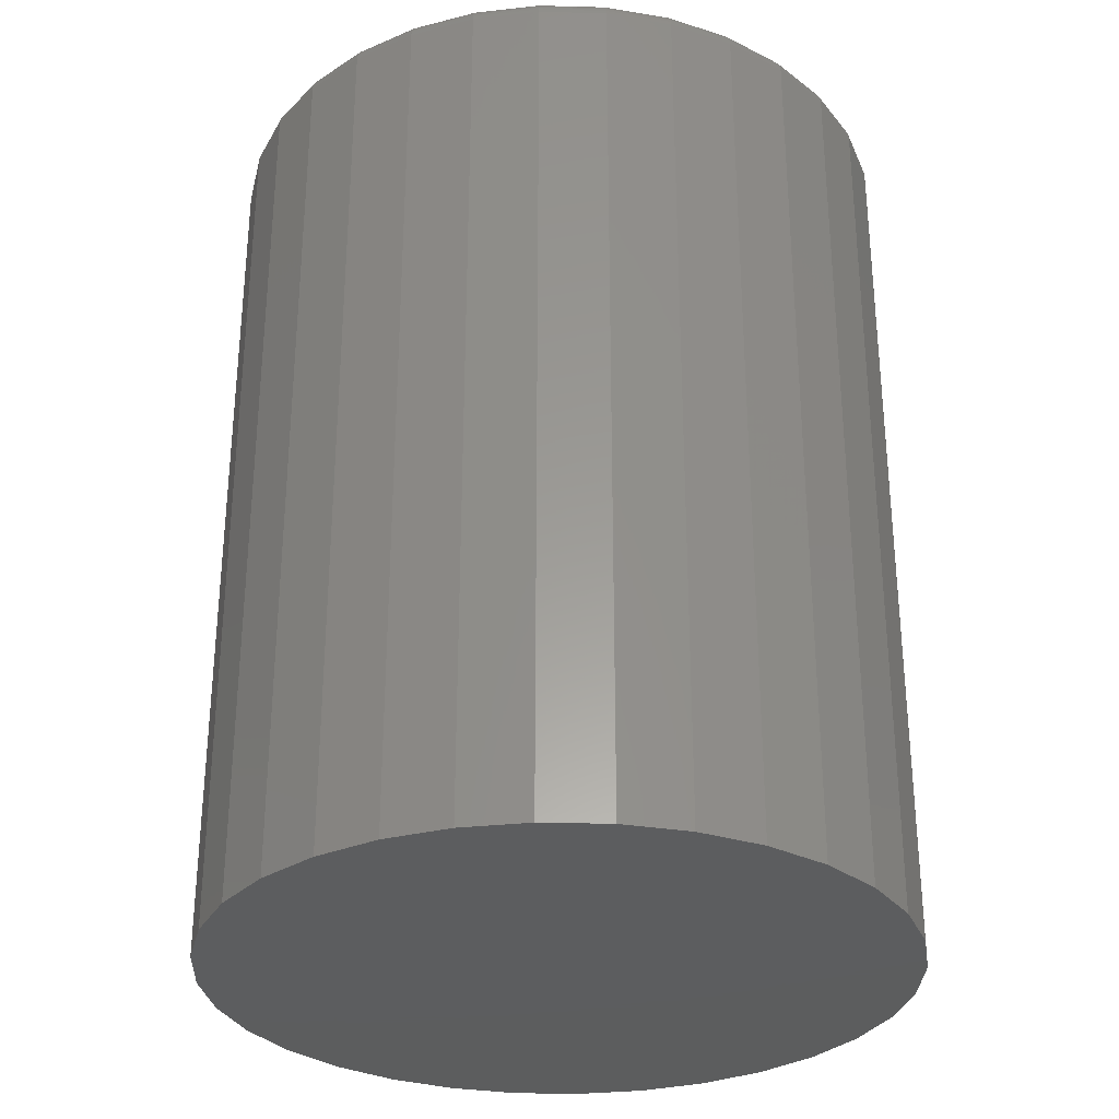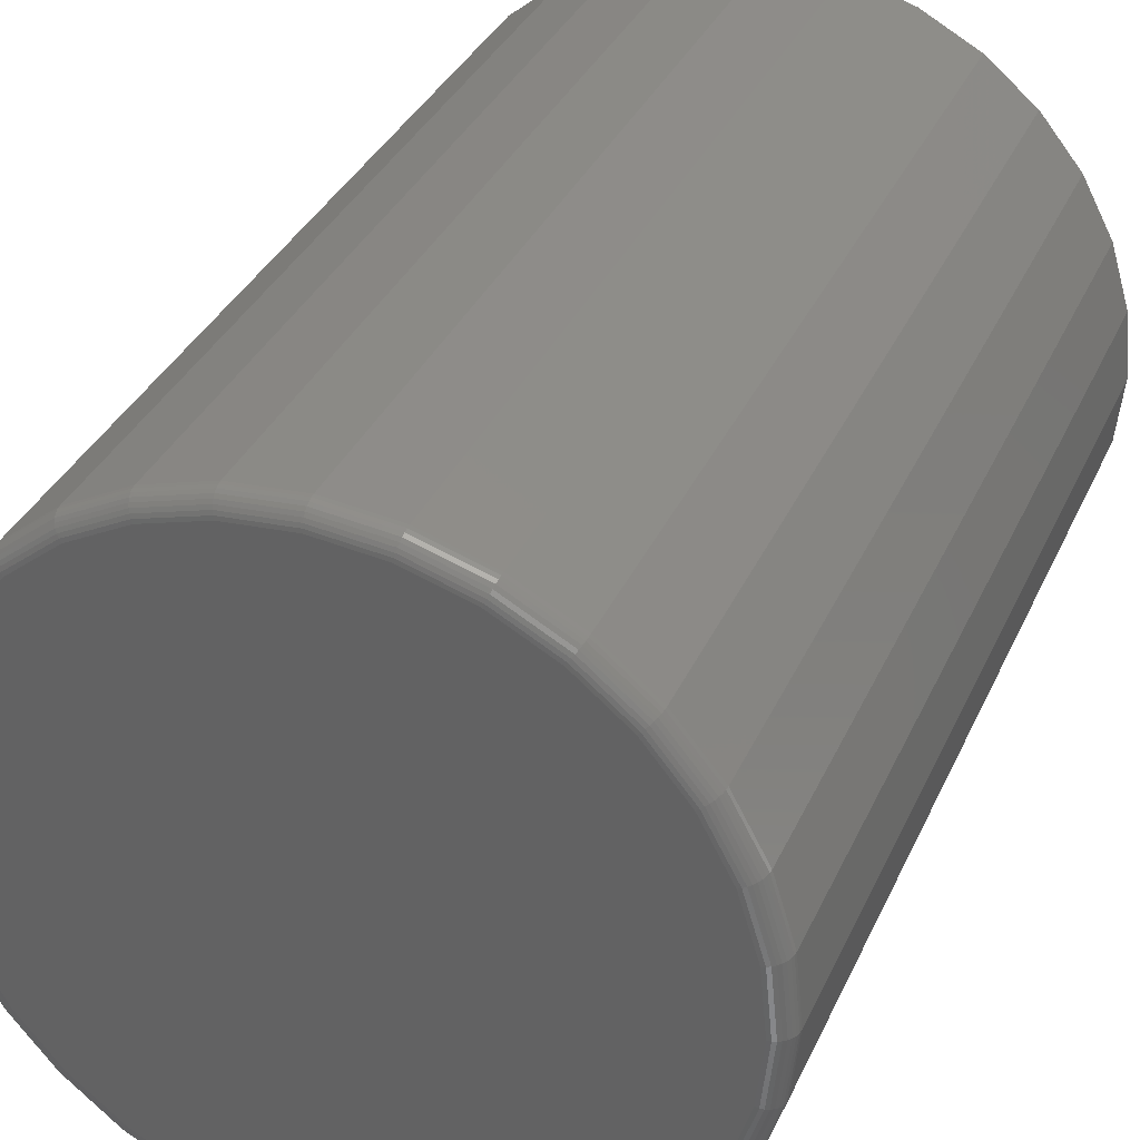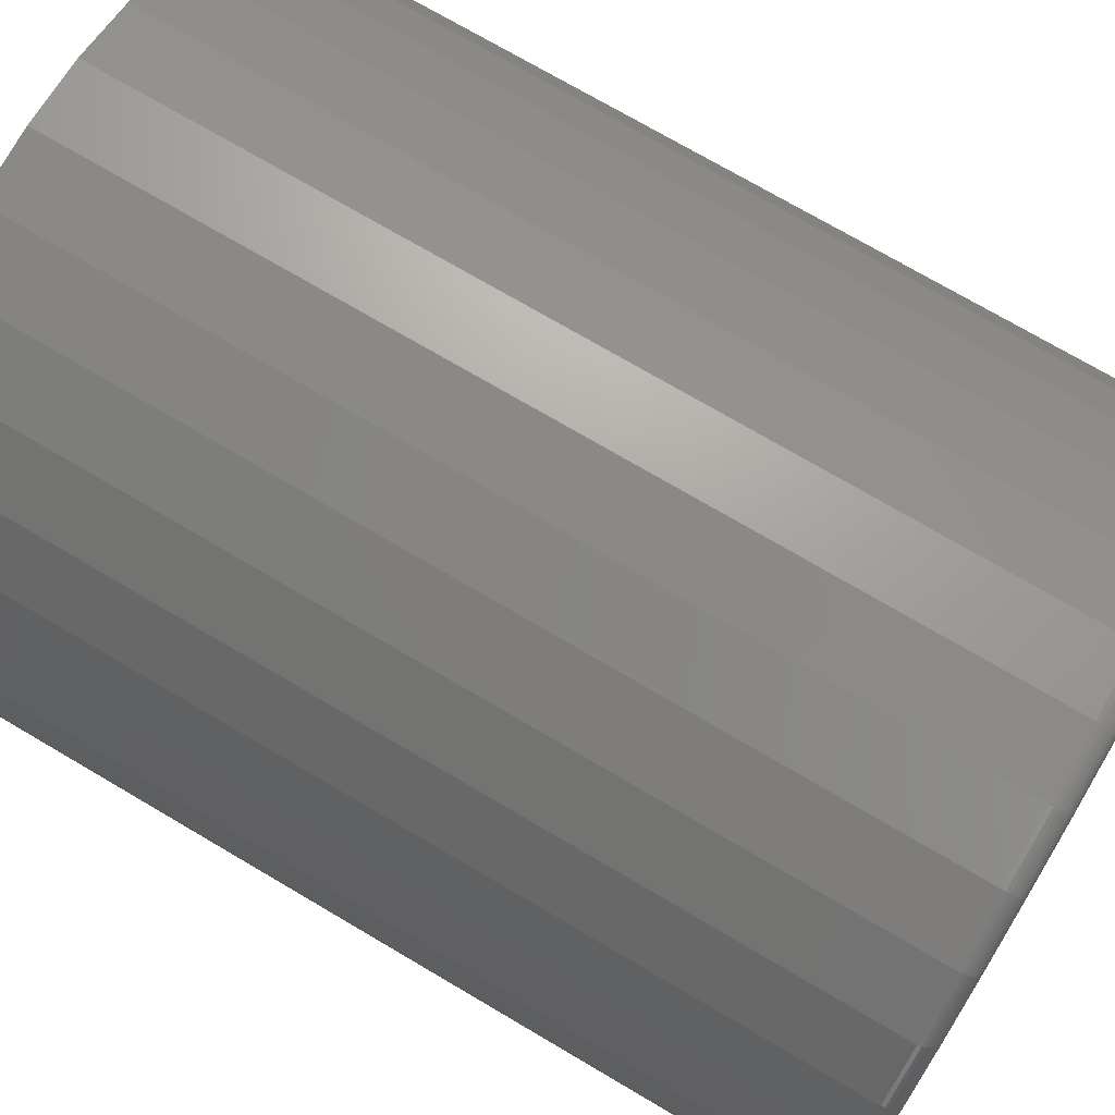
<metadata>
{"format":"stl","ext":"stl","renderer":"f3d","projection":"perspective","resolution":1024,"background":"white","views":[{"elev":-30.6,"azim":-64.1,"up":"+Z"},{"elev":35.2,"azim":22.1,"up":"+Y"},{"elev":73.5,"azim":-59.5,"up":"+Y"}]}
</metadata>
<code>
# stl→obj: 320 verts, 636 faces
v -0.04944 0.2634 0.75
v 0.05536 0.2634 0.75
v 0.002961 0.2686 0.75
v 0.1057 0.2481 0.75
v -0.09982 0.2481 0.75
v 0.1522 0.2233 0.75
v -0.1463 0.2233 0.75
v 0.1929 0.1899 0.75
v -0.187 0.1899 0.75
v 0.2263 0.1492 0.75
v -0.2204 0.1492 0.75
v 0.2511 0.1028 0.75
v -0.2452 0.1028 0.75
v 0.2664 0.0524 0.75
v -0.2605 0.0524 0.75
v 0.2715 -6.385e-17 0.75
v -0.2656 -2.037e-16 0.75
v 0.2664 -0.0524 0.75
v -0.2605 -0.0524 0.75
v 0.2511 -0.1028 0.75
v -0.2452 -0.1028 0.75
v 0.2263 -0.1492 0.75
v -0.2204 -0.1492 0.75
v 0.1929 -0.1899 0.75
v -0.187 -0.1899 0.75
v 0.1522 -0.2233 0.75
v -0.1463 -0.2233 0.75
v 0.1057 -0.2481 0.75
v -0.09982 -0.2481 0.75
v 0.05536 -0.2634 0.75
v -0.04944 -0.2634 0.75
v 0.002961 -0.2686 0.75
v 0.2872 0 0
v 0.2872 -3.22e-16 0.7344
v 0.2817 -0.05545 0
v 0.2817 -0.05545 0.7344
v 0.2655 -0.1088 0
v 0.2655 -0.1088 0.7344
v 0.2393 -0.1579 0
v 0.2393 -0.1579 0.7344
v 0.2039 -0.201 0
v 0.2039 -0.201 0.7344
v 0.1609 -0.2363 0
v 0.1609 -0.2363 0.7344
v 0.1117 -0.2626 0
v 0.1117 -0.2626 0.7344
v 0.05841 -0.2787 0
v 0.05841 -0.2787 0.7344
v 0.002961 -0.2842 0
v 0.002961 -0.2842 0.7344
v -0.05249 -0.2787 0
v -0.05249 -0.2787 0.7344
v -0.1058 -0.2626 0
v -0.1058 -0.2626 0.7344
v -0.1549 -0.2363 0
v -0.1549 -0.2363 0.7344
v -0.198 -0.201 0
v -0.198 -0.201 0.7344
v -0.2334 -0.1579 0
v -0.2334 -0.1579 0.7344
v -0.2596 -0.1088 0
v -0.2596 -0.1088 0.7344
v -0.2758 -0.05545 0
v -0.2758 -0.05545 0.7344
v -0.2812 3.48e-17 0
v -0.2812 3.48e-17 0.7344
v -0.2758 0.05545 0
v -0.2758 0.05545 0.7344
v -0.2596 0.1088 0
v -0.2596 0.1088 0.7344
v -0.2334 0.1579 0
v -0.2334 0.1579 0.7344
v -0.198 0.201 0
v -0.198 0.201 0.7344
v -0.1549 0.2363 0
v -0.1549 0.2363 0.7344
v -0.1058 0.2626 0
v -0.1058 0.2626 0.7344
v -0.05249 0.2787 0
v -0.05249 0.2787 0.7344
v 0.002961 0.2842 0
v 0.002961 0.2842 0.7344
v 0.05841 0.2787 0
v 0.05841 0.2787 0.7344
v 0.1117 0.2626 0
v 0.1117 0.2626 0.7344
v 0.1609 0.2363 0
v 0.1609 0.2363 0.7344
v 0.2039 0.201 0
v 0.2039 0.201 0.7344
v 0.2393 0.1579 0
v 0.2393 0.1579 0.7344
v 0.2655 0.1088 0
v 0.2655 0.1088 0.7344
v 0.2817 0.05545 0
v 0.2817 0.05545 0.7344
v 0.2746 0 0.7497
v 0.2694 -0.05299 0.7497
v 0.2775 0 0.7488
v 0.2722 -0.05356 0.7488
v 0.2802 0 0.7474
v 0.2749 -0.05409 0.7474
v 0.2826 0 0.7454
v 0.2772 -0.05455 0.7454
v 0.2845 0 0.7431
v 0.2791 -0.05493 0.7431
v 0.286 0 0.7404
v 0.2805 -0.05521 0.7404
v 0.2869 1.388e-17 0.7374
v 0.2814 -0.05539 0.7374
v -0.2635 -0.05299 0.7497
v -0.2687 0 0.7497
v -0.2663 -0.05356 0.7488
v -0.2716 0 0.7488
v -0.269 -0.05409 0.7474
v -0.2743 0 0.7474
v -0.2713 -0.05455 0.7454
v -0.2767 0 0.7454
v -0.2732 -0.05493 0.7431
v -0.2786 0 0.7431
v -0.2746 -0.05521 0.7404
v -0.2801 0 0.7404
v -0.2755 -0.05539 0.7374
v -0.2809 0 0.7374
v -0.248 -0.1039 0.7497
v -0.2507 -0.1051 0.7488
v -0.2532 -0.1061 0.7474
v -0.2554 -0.107 0.7454
v -0.2572 -0.1078 0.7431
v -0.2585 -0.1083 0.7404
v -0.2593 -0.1086 0.7374
v -0.2229 -0.1509 0.7497
v -0.2253 -0.1525 0.7488
v -0.2276 -0.154 0.7474
v -0.2295 -0.1554 0.7454
v -0.2312 -0.1564 0.7431
v -0.2324 -0.1572 0.7404
v -0.2331 -0.1577 0.7374
v -0.1891 -0.1921 0.7497
v -0.1912 -0.1941 0.7488
v -0.1931 -0.1961 0.7474
v -0.1948 -0.1977 0.7454
v -0.1961 -0.1991 0.7431
v -0.1972 -0.2001 0.7404
v -0.1978 -0.2008 0.7374
v -0.148 -0.2259 0.7497
v -0.1496 -0.2283 0.7488
v -0.1511 -0.2305 0.7474
v -0.1524 -0.2325 0.7454
v -0.1535 -0.2341 0.7431
v -0.1543 -0.2353 0.7404
v -0.1548 -0.2361 0.7374
v -0.101 -0.251 0.7497
v -0.1021 -0.2537 0.7488
v -0.1031 -0.2562 0.7474
v -0.1041 -0.2583 0.7454
v -0.1048 -0.2601 0.7431
v -0.1053 -0.2615 0.7404
v -0.1057 -0.2623 0.7374
v -0.05003 -0.2664 0.7497
v -0.0506 -0.2693 0.7488
v -0.05113 -0.2719 0.7474
v -0.05159 -0.2743 0.7454
v -0.05197 -0.2762 0.7431
v -0.05225 -0.2776 0.7404
v -0.05243 -0.2785 0.7374
v 0.002961 -0.2716 0.7497
v 0.002961 -0.2746 0.7488
v 0.002961 -0.2773 0.7474
v 0.002961 -0.2796 0.7454
v 0.002961 -0.2816 0.7431
v 0.002961 -0.283 0.7404
v 0.002961 -0.2839 0.7374
v 0.05595 -0.2664 0.7497
v 0.05653 -0.2693 0.7488
v 0.05705 -0.2719 0.7474
v 0.05751 -0.2743 0.7454
v 0.05789 -0.2762 0.7431
v 0.05818 -0.2776 0.7404
v 0.05835 -0.2785 0.7374
v 0.1069 -0.251 0.7497
v 0.108 -0.2537 0.7488
v 0.1091 -0.2562 0.7474
v 0.11 -0.2583 0.7454
v 0.1107 -0.2601 0.7431
v 0.1113 -0.2615 0.7404
v 0.1116 -0.2623 0.7374
v 0.1539 -0.2259 0.7497
v 0.1555 -0.2283 0.7488
v 0.157 -0.2305 0.7474
v 0.1583 -0.2325 0.7454
v 0.1594 -0.2341 0.7431
v 0.1602 -0.2353 0.7404
v 0.1607 -0.2361 0.7374
v 0.195 -0.1921 0.7497
v 0.1971 -0.1941 0.7488
v 0.199 -0.1961 0.7474
v 0.2007 -0.1977 0.7454
v 0.2021 -0.1991 0.7431
v 0.2031 -0.2001 0.7404
v 0.2037 -0.2008 0.7374
v 0.2288 -0.1509 0.7497
v 0.2313 -0.1525 0.7488
v 0.2335 -0.154 0.7474
v 0.2355 -0.1554 0.7454
v 0.2371 -0.1564 0.7431
v 0.2383 -0.1572 0.7404
v 0.239 -0.1577 0.7374
v 0.2539 -0.1039 0.7497
v 0.2566 -0.1051 0.7488
v 0.2591 -0.1061 0.7474
v 0.2613 -0.107 0.7454
v 0.2631 -0.1078 0.7431
v 0.2644 -0.1083 0.7404
v 0.2653 -0.1086 0.7374
v -0.2635 0.05299 0.7497
v -0.2663 0.05356 0.7488
v -0.269 0.05409 0.7474
v -0.2713 0.05455 0.7454
v -0.2732 0.05493 0.7431
v -0.2746 0.05521 0.7404
v -0.2755 0.05539 0.7374
v 0.2694 0.05299 0.7497
v 0.2722 0.05356 0.7488
v 0.2749 0.05409 0.7474
v 0.2772 0.05455 0.7454
v 0.2791 0.05493 0.7431
v 0.2805 0.05521 0.7404
v 0.2814 0.05539 0.7374
v 0.2539 0.1039 0.7497
v 0.2566 0.1051 0.7488
v 0.2591 0.1061 0.7474
v 0.2613 0.107 0.7454
v 0.2631 0.1078 0.7431
v 0.2644 0.1083 0.7404
v 0.2653 0.1086 0.7374
v 0.2288 0.1509 0.7497
v 0.2313 0.1525 0.7488
v 0.2335 0.154 0.7474
v 0.2355 0.1554 0.7454
v 0.2371 0.1564 0.7431
v 0.2383 0.1572 0.7404
v 0.239 0.1577 0.7374
v 0.195 0.1921 0.7497
v 0.1971 0.1941 0.7488
v 0.199 0.1961 0.7474
v 0.2007 0.1977 0.7454
v 0.2021 0.1991 0.7431
v 0.2031 0.2001 0.7404
v 0.2037 0.2008 0.7374
v 0.1539 0.2259 0.7497
v 0.1555 0.2283 0.7488
v 0.157 0.2305 0.7474
v 0.1583 0.2325 0.7454
v 0.1594 0.2341 0.7431
v 0.1602 0.2353 0.7404
v 0.1607 0.2361 0.7374
v 0.1069 0.251 0.7497
v 0.108 0.2537 0.7488
v 0.1091 0.2562 0.7474
v 0.11 0.2583 0.7454
v 0.1107 0.2601 0.7431
v 0.1113 0.2615 0.7404
v 0.1116 0.2623 0.7374
v 0.05595 0.2664 0.7497
v 0.05653 0.2693 0.7488
v 0.05705 0.2719 0.7474
v 0.05751 0.2743 0.7454
v 0.05789 0.2762 0.7431
v 0.05818 0.2776 0.7404
v 0.05835 0.2785 0.7374
v 0.002961 0.2716 0.7497
v 0.002961 0.2746 0.7488
v 0.002961 0.2773 0.7474
v 0.002961 0.2796 0.7454
v 0.002961 0.2816 0.7431
v 0.002961 0.283 0.7404
v 0.002961 0.2839 0.7374
v -0.05003 0.2664 0.7497
v -0.0506 0.2693 0.7488
v -0.05113 0.2719 0.7474
v -0.05159 0.2743 0.7454
v -0.05197 0.2762 0.7431
v -0.05225 0.2776 0.7404
v -0.05243 0.2785 0.7374
v -0.101 0.251 0.7497
v -0.1021 0.2537 0.7488
v -0.1031 0.2562 0.7474
v -0.1041 0.2583 0.7454
v -0.1048 0.2601 0.7431
v -0.1053 0.2615 0.7404
v -0.1057 0.2623 0.7374
v -0.148 0.2259 0.7497
v -0.1496 0.2283 0.7488
v -0.1511 0.2305 0.7474
v -0.1524 0.2325 0.7454
v -0.1535 0.2341 0.7431
v -0.1543 0.2353 0.7404
v -0.1548 0.2361 0.7374
v -0.1891 0.1921 0.7497
v -0.1912 0.1941 0.7488
v -0.1931 0.1961 0.7474
v -0.1948 0.1977 0.7454
v -0.1961 0.1991 0.7431
v -0.1972 0.2001 0.7404
v -0.1978 0.2008 0.7374
v -0.2229 0.1509 0.7497
v -0.2253 0.1525 0.7488
v -0.2276 0.154 0.7474
v -0.2295 0.1554 0.7454
v -0.2312 0.1564 0.7431
v -0.2324 0.1572 0.7404
v -0.2331 0.1577 0.7374
v -0.248 0.1039 0.7497
v -0.2507 0.1051 0.7488
v -0.2532 0.1061 0.7474
v -0.2554 0.107 0.7454
v -0.2572 0.1078 0.7431
v -0.2585 0.1083 0.7404
v -0.2593 0.1086 0.7374
f 1 2 3
f 2 1 4
f 4 1 5
f 4 5 6
f 6 5 7
f 6 7 8
f 8 7 9
f 8 9 10
f 10 9 11
f 10 11 12
f 12 11 13
f 12 13 14
f 14 13 15
f 14 15 16
f 16 15 17
f 16 17 18
f 18 17 19
f 18 19 20
f 20 19 21
f 20 21 22
f 22 21 23
f 22 23 24
f 24 23 25
f 24 25 26
f 26 25 27
f 26 27 28
f 28 27 29
f 28 29 30
f 30 29 31
f 30 31 32
f 33 34 35
f 35 34 36
f 35 36 37
f 37 36 38
f 37 38 39
f 39 38 40
f 39 40 41
f 41 40 42
f 41 42 43
f 43 42 44
f 43 44 45
f 45 44 46
f 45 46 47
f 47 46 48
f 47 48 49
f 49 48 50
f 49 50 51
f 51 50 52
f 51 52 53
f 53 52 54
f 53 54 55
f 55 54 56
f 55 56 57
f 57 56 58
f 57 58 59
f 59 58 60
f 59 60 61
f 61 60 62
f 61 62 63
f 63 62 64
f 63 64 65
f 65 64 66
f 65 66 67
f 67 66 68
f 67 68 69
f 69 68 70
f 69 70 71
f 71 70 72
f 71 72 73
f 73 72 74
f 73 74 75
f 75 74 76
f 75 76 77
f 77 76 78
f 77 78 79
f 79 78 80
f 79 80 81
f 81 80 82
f 81 82 83
f 83 82 84
f 83 84 85
f 85 84 86
f 85 86 87
f 87 86 88
f 87 88 89
f 89 88 90
f 89 90 91
f 91 90 92
f 91 92 93
f 93 92 94
f 93 94 95
f 95 94 96
f 95 96 33
f 33 96 34
f 16 18 97
f 97 18 98
f 97 98 99
f 99 98 100
f 99 100 101
f 101 100 102
f 101 102 103
f 103 102 104
f 103 104 105
f 105 104 106
f 105 106 107
f 107 106 108
f 107 108 109
f 109 108 110
f 109 110 34
f 34 110 36
f 19 17 111
f 111 17 112
f 111 112 113
f 113 112 114
f 113 114 115
f 115 114 116
f 115 116 117
f 117 116 118
f 117 118 119
f 119 118 120
f 119 120 121
f 121 120 122
f 121 122 123
f 123 122 124
f 123 124 64
f 64 124 66
f 21 19 125
f 125 19 111
f 125 111 126
f 126 111 113
f 126 113 127
f 127 113 115
f 127 115 128
f 128 115 117
f 128 117 129
f 129 117 119
f 129 119 130
f 130 119 121
f 130 121 131
f 131 121 123
f 131 123 62
f 62 123 64
f 23 21 132
f 132 21 125
f 132 125 133
f 133 125 126
f 133 126 134
f 134 126 127
f 134 127 135
f 135 127 128
f 135 128 136
f 136 128 129
f 136 129 137
f 137 129 130
f 137 130 138
f 138 130 131
f 138 131 60
f 60 131 62
f 25 23 139
f 139 23 132
f 139 132 140
f 140 132 133
f 140 133 141
f 141 133 134
f 141 134 142
f 142 134 135
f 142 135 143
f 143 135 136
f 143 136 144
f 144 136 137
f 144 137 145
f 145 137 138
f 145 138 58
f 58 138 60
f 27 25 146
f 146 25 139
f 146 139 147
f 147 139 140
f 147 140 148
f 148 140 141
f 148 141 149
f 149 141 142
f 149 142 150
f 150 142 143
f 150 143 151
f 151 143 144
f 151 144 152
f 152 144 145
f 152 145 56
f 56 145 58
f 29 27 153
f 153 27 146
f 153 146 154
f 154 146 147
f 154 147 155
f 155 147 148
f 155 148 156
f 156 148 149
f 156 149 157
f 157 149 150
f 157 150 158
f 158 150 151
f 158 151 159
f 159 151 152
f 159 152 54
f 54 152 56
f 31 29 160
f 160 29 153
f 160 153 161
f 161 153 154
f 161 154 162
f 162 154 155
f 162 155 163
f 163 155 156
f 163 156 164
f 164 156 157
f 164 157 165
f 165 157 158
f 165 158 166
f 166 158 159
f 166 159 52
f 52 159 54
f 32 31 167
f 167 31 160
f 167 160 168
f 168 160 161
f 168 161 169
f 169 161 162
f 169 162 170
f 170 162 163
f 170 163 171
f 171 163 164
f 171 164 172
f 172 164 165
f 172 165 173
f 173 165 166
f 173 166 50
f 50 166 52
f 30 32 174
f 174 32 167
f 174 167 175
f 175 167 168
f 175 168 176
f 176 168 169
f 176 169 177
f 177 169 170
f 177 170 178
f 178 170 171
f 178 171 179
f 179 171 172
f 179 172 180
f 180 172 173
f 180 173 48
f 48 173 50
f 28 30 181
f 181 30 174
f 181 174 182
f 182 174 175
f 182 175 183
f 183 175 176
f 183 176 184
f 184 176 177
f 184 177 185
f 185 177 178
f 185 178 186
f 186 178 179
f 186 179 187
f 187 179 180
f 187 180 46
f 46 180 48
f 26 28 188
f 188 28 181
f 188 181 189
f 189 181 182
f 189 182 190
f 190 182 183
f 190 183 191
f 191 183 184
f 191 184 192
f 192 184 185
f 192 185 193
f 193 185 186
f 193 186 194
f 194 186 187
f 194 187 44
f 44 187 46
f 24 26 195
f 195 26 188
f 195 188 196
f 196 188 189
f 196 189 197
f 197 189 190
f 197 190 198
f 198 190 191
f 198 191 199
f 199 191 192
f 199 192 200
f 200 192 193
f 200 193 201
f 201 193 194
f 201 194 42
f 42 194 44
f 22 24 202
f 202 24 195
f 202 195 203
f 203 195 196
f 203 196 204
f 204 196 197
f 204 197 205
f 205 197 198
f 205 198 206
f 206 198 199
f 206 199 207
f 207 199 200
f 207 200 208
f 208 200 201
f 208 201 40
f 40 201 42
f 20 22 209
f 209 22 202
f 209 202 210
f 210 202 203
f 210 203 211
f 211 203 204
f 211 204 212
f 212 204 205
f 212 205 213
f 213 205 206
f 213 206 214
f 214 206 207
f 214 207 215
f 215 207 208
f 215 208 38
f 38 208 40
f 18 20 98
f 98 20 209
f 98 209 100
f 100 209 210
f 100 210 102
f 102 210 211
f 102 211 104
f 104 211 212
f 104 212 106
f 106 212 213
f 106 213 108
f 108 213 214
f 108 214 110
f 110 214 215
f 110 215 36
f 36 215 38
f 17 15 112
f 112 15 216
f 112 216 114
f 114 216 217
f 114 217 116
f 116 217 218
f 116 218 118
f 118 218 219
f 118 219 120
f 120 219 220
f 120 220 122
f 122 220 221
f 122 221 124
f 124 221 222
f 124 222 66
f 66 222 68
f 14 16 223
f 223 16 97
f 223 97 224
f 224 97 99
f 224 99 225
f 225 99 101
f 225 101 226
f 226 101 103
f 226 103 227
f 227 103 105
f 227 105 228
f 228 105 107
f 228 107 229
f 229 107 109
f 229 109 96
f 96 109 34
f 12 14 230
f 230 14 223
f 230 223 231
f 231 223 224
f 231 224 232
f 232 224 225
f 232 225 233
f 233 225 226
f 233 226 234
f 234 226 227
f 234 227 235
f 235 227 228
f 235 228 236
f 236 228 229
f 236 229 94
f 94 229 96
f 10 12 237
f 237 12 230
f 237 230 238
f 238 230 231
f 238 231 239
f 239 231 232
f 239 232 240
f 240 232 233
f 240 233 241
f 241 233 234
f 241 234 242
f 242 234 235
f 242 235 243
f 243 235 236
f 243 236 92
f 92 236 94
f 8 10 244
f 244 10 237
f 244 237 245
f 245 237 238
f 245 238 246
f 246 238 239
f 246 239 247
f 247 239 240
f 247 240 248
f 248 240 241
f 248 241 249
f 249 241 242
f 249 242 250
f 250 242 243
f 250 243 90
f 90 243 92
f 6 8 251
f 251 8 244
f 251 244 252
f 252 244 245
f 252 245 253
f 253 245 246
f 253 246 254
f 254 246 247
f 254 247 255
f 255 247 248
f 255 248 256
f 256 248 249
f 256 249 257
f 257 249 250
f 257 250 88
f 88 250 90
f 4 6 258
f 258 6 251
f 258 251 259
f 259 251 252
f 259 252 260
f 260 252 253
f 260 253 261
f 261 253 254
f 261 254 262
f 262 254 255
f 262 255 263
f 263 255 256
f 263 256 264
f 264 256 257
f 264 257 86
f 86 257 88
f 2 4 265
f 265 4 258
f 265 258 266
f 266 258 259
f 266 259 267
f 267 259 260
f 267 260 268
f 268 260 261
f 268 261 269
f 269 261 262
f 269 262 270
f 270 262 263
f 270 263 271
f 271 263 264
f 271 264 84
f 84 264 86
f 3 2 272
f 272 2 265
f 272 265 273
f 273 265 266
f 273 266 274
f 274 266 267
f 274 267 275
f 275 267 268
f 275 268 276
f 276 268 269
f 276 269 277
f 277 269 270
f 277 270 278
f 278 270 271
f 278 271 82
f 82 271 84
f 1 3 279
f 279 3 272
f 279 272 280
f 280 272 273
f 280 273 281
f 281 273 274
f 281 274 282
f 282 274 275
f 282 275 283
f 283 275 276
f 283 276 284
f 284 276 277
f 284 277 285
f 285 277 278
f 285 278 80
f 80 278 82
f 5 1 286
f 286 1 279
f 286 279 287
f 287 279 280
f 287 280 288
f 288 280 281
f 288 281 289
f 289 281 282
f 289 282 290
f 290 282 283
f 290 283 291
f 291 283 284
f 291 284 292
f 292 284 285
f 292 285 78
f 78 285 80
f 7 5 293
f 293 5 286
f 293 286 294
f 294 286 287
f 294 287 295
f 295 287 288
f 295 288 296
f 296 288 289
f 296 289 297
f 297 289 290
f 297 290 298
f 298 290 291
f 298 291 299
f 299 291 292
f 299 292 76
f 76 292 78
f 9 7 300
f 300 7 293
f 300 293 301
f 301 293 294
f 301 294 302
f 302 294 295
f 302 295 303
f 303 295 296
f 303 296 304
f 304 296 297
f 304 297 305
f 305 297 298
f 305 298 306
f 306 298 299
f 306 299 74
f 74 299 76
f 11 9 307
f 307 9 300
f 307 300 308
f 308 300 301
f 308 301 309
f 309 301 302
f 309 302 310
f 310 302 303
f 310 303 311
f 311 303 304
f 311 304 312
f 312 304 305
f 312 305 313
f 313 305 306
f 313 306 72
f 72 306 74
f 13 11 314
f 314 11 307
f 314 307 315
f 315 307 308
f 315 308 316
f 316 308 309
f 316 309 317
f 317 309 310
f 317 310 318
f 318 310 311
f 318 311 319
f 319 311 312
f 319 312 320
f 320 312 313
f 320 313 70
f 70 313 72
f 15 13 216
f 216 13 314
f 216 314 217
f 217 314 315
f 217 315 218
f 218 315 316
f 218 316 219
f 219 316 317
f 219 317 220
f 220 317 318
f 220 318 221
f 221 318 319
f 221 319 222
f 222 319 320
f 222 320 68
f 68 320 70
f 81 83 79
f 49 51 47
f 47 51 53
f 47 53 45
f 45 53 55
f 45 55 43
f 43 55 57
f 43 57 41
f 41 57 59
f 41 59 39
f 39 59 61
f 39 61 37
f 37 61 63
f 37 63 35
f 35 63 65
f 35 65 33
f 33 65 67
f 33 67 95
f 95 67 69
f 95 69 93
f 93 69 71
f 93 71 91
f 91 71 73
f 91 73 89
f 89 73 75
f 89 75 87
f 87 75 77
f 87 77 85
f 85 77 79
f 85 79 83

</code>
